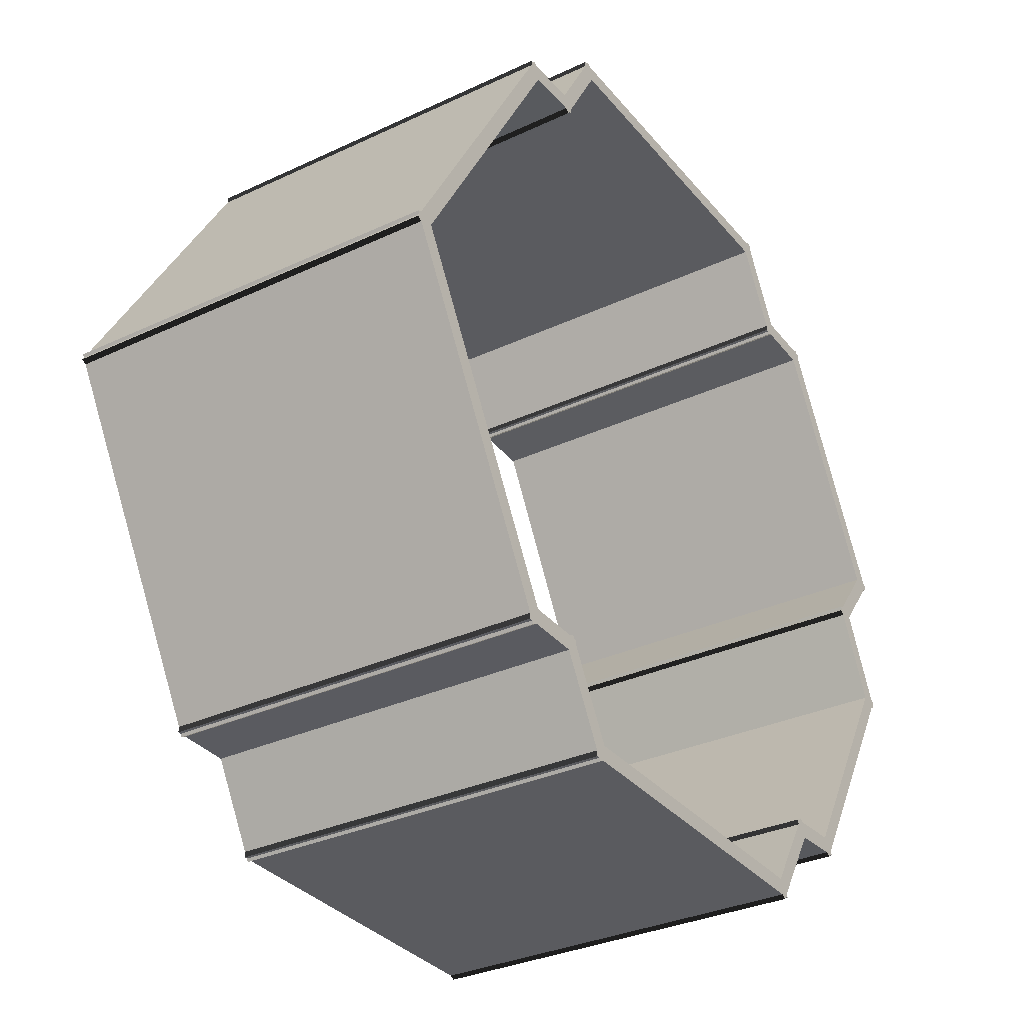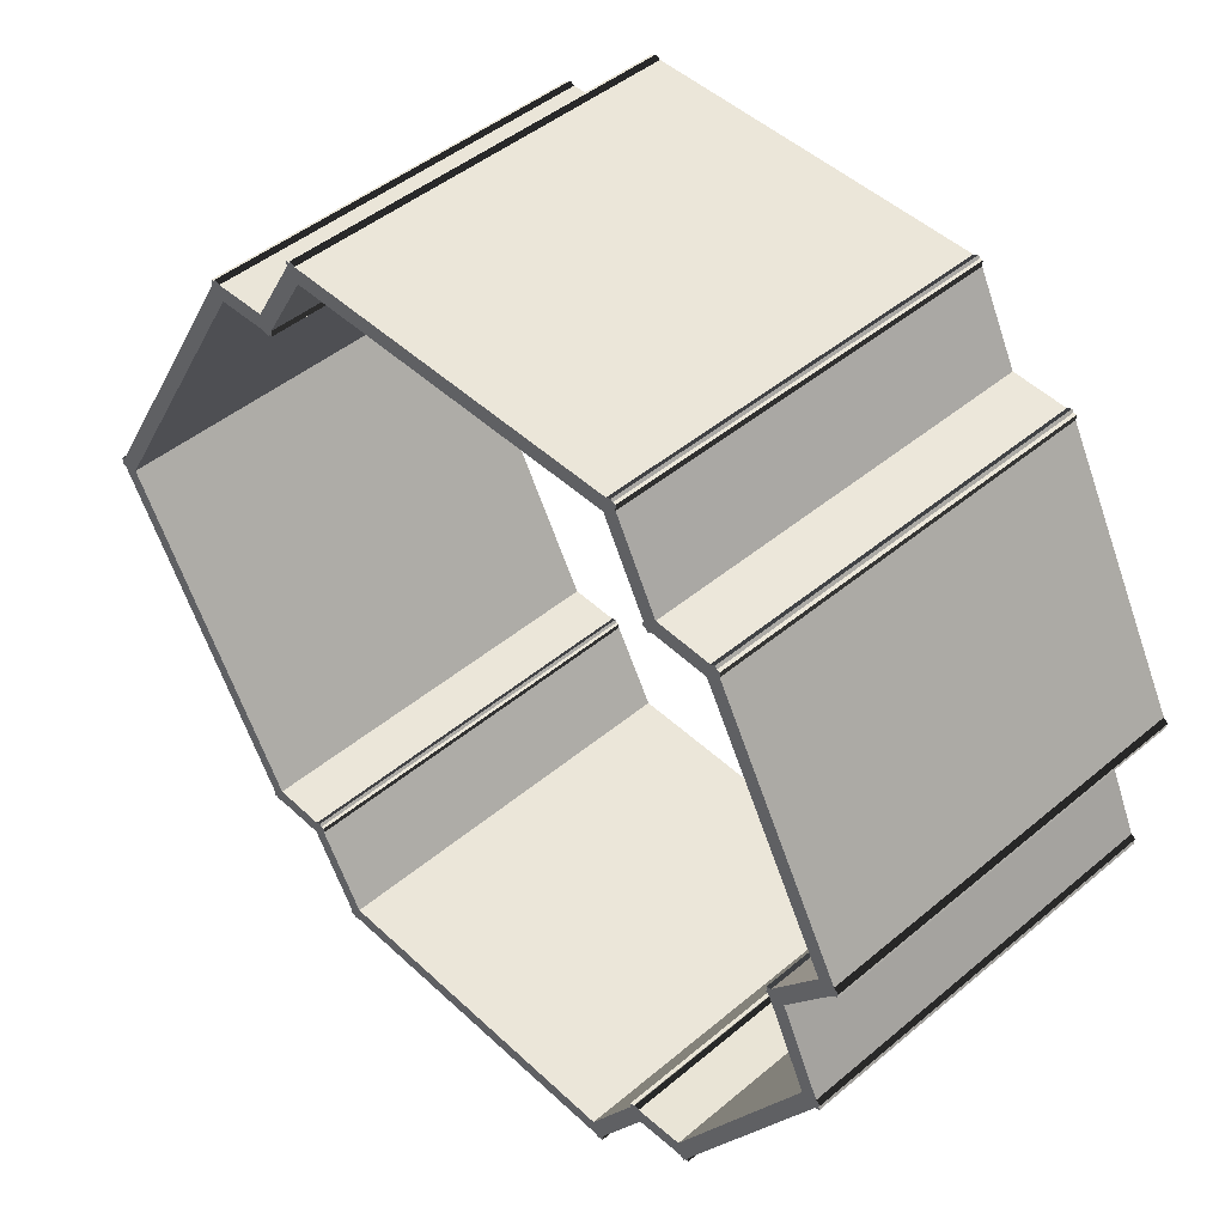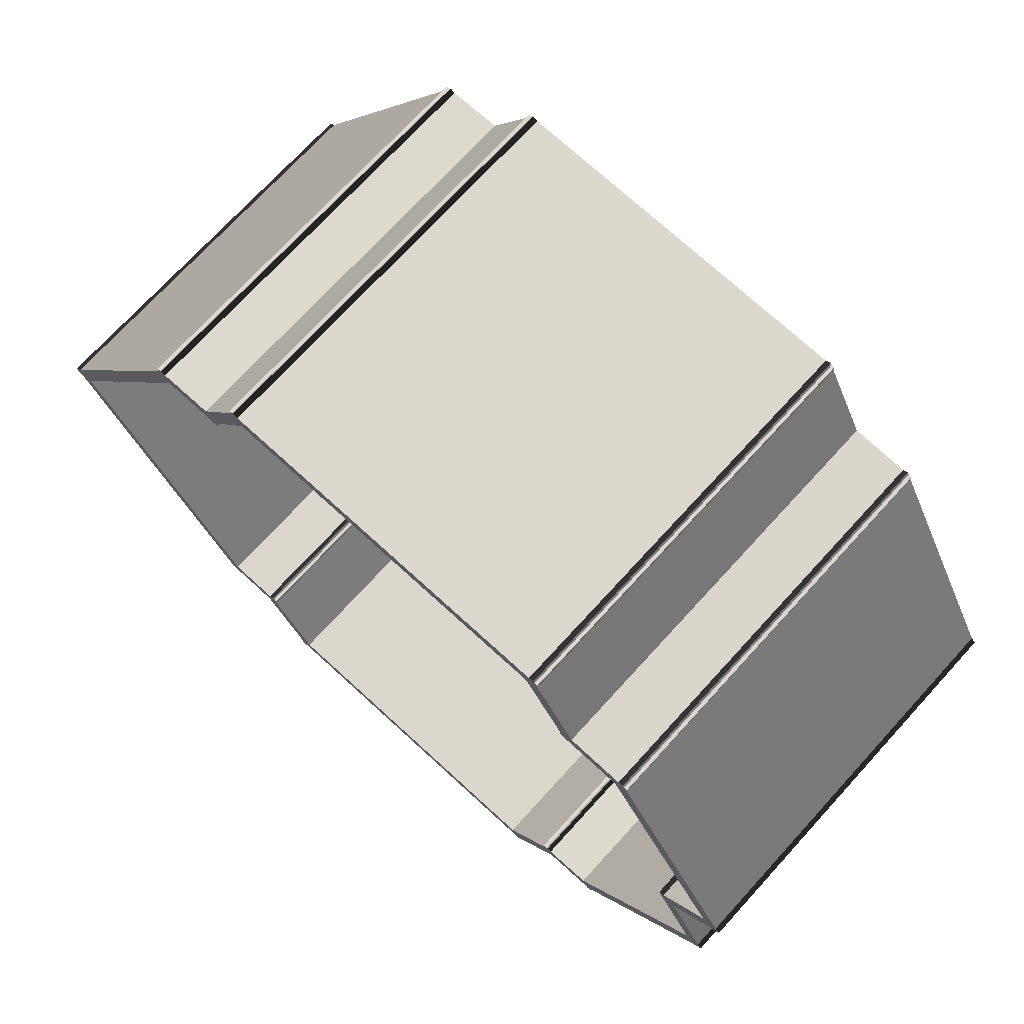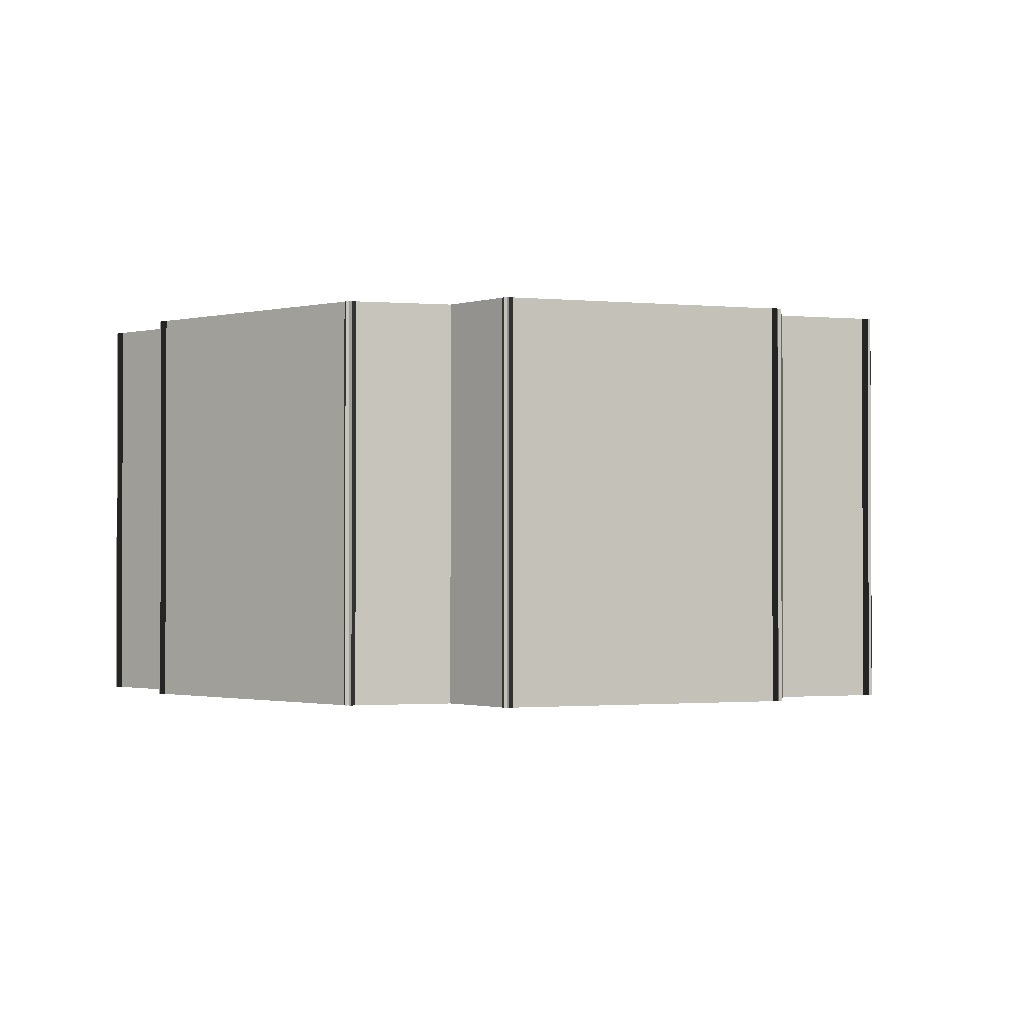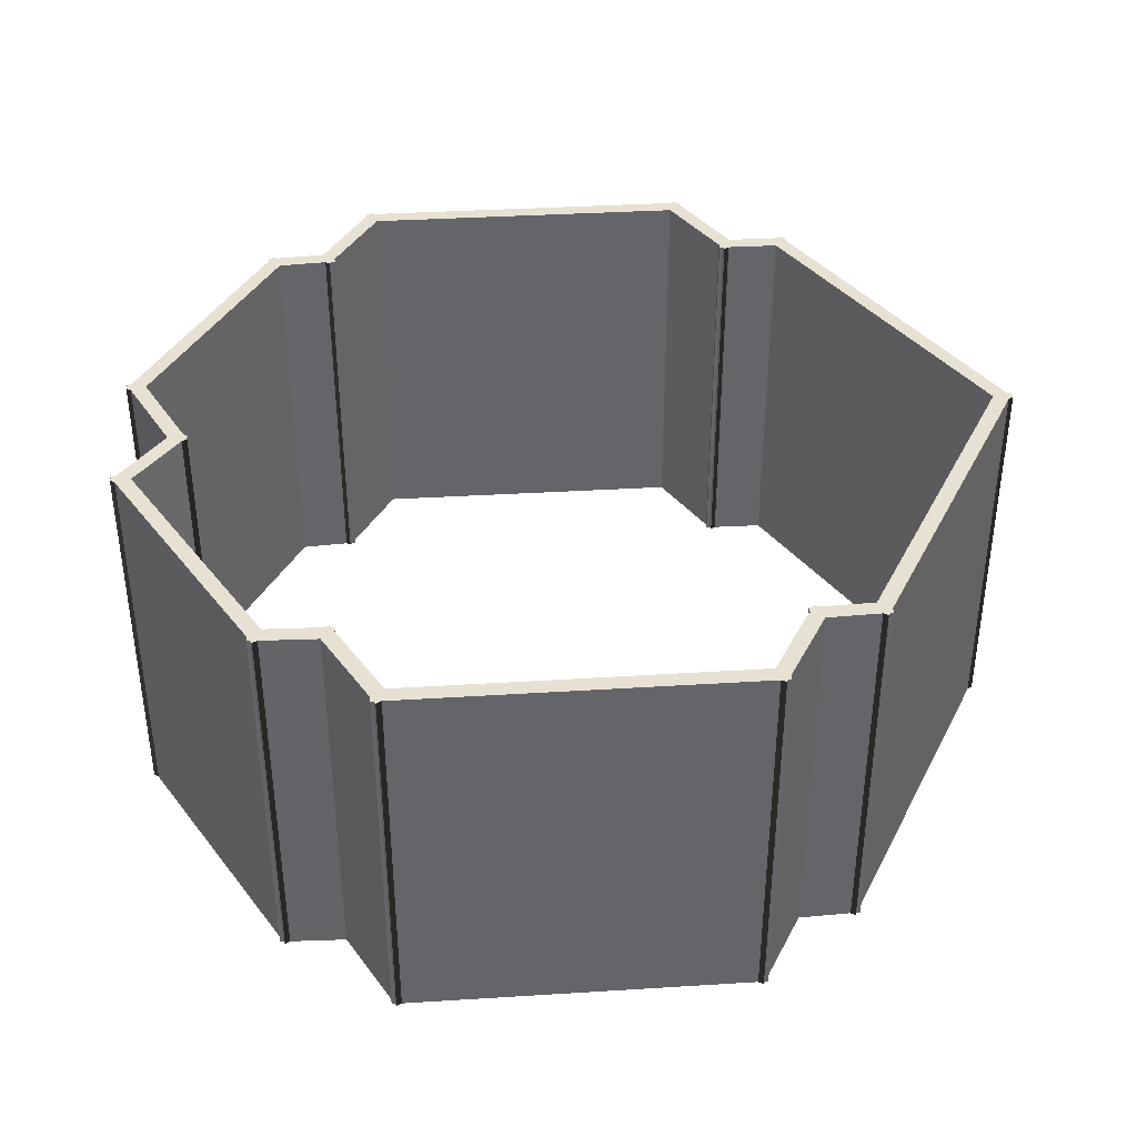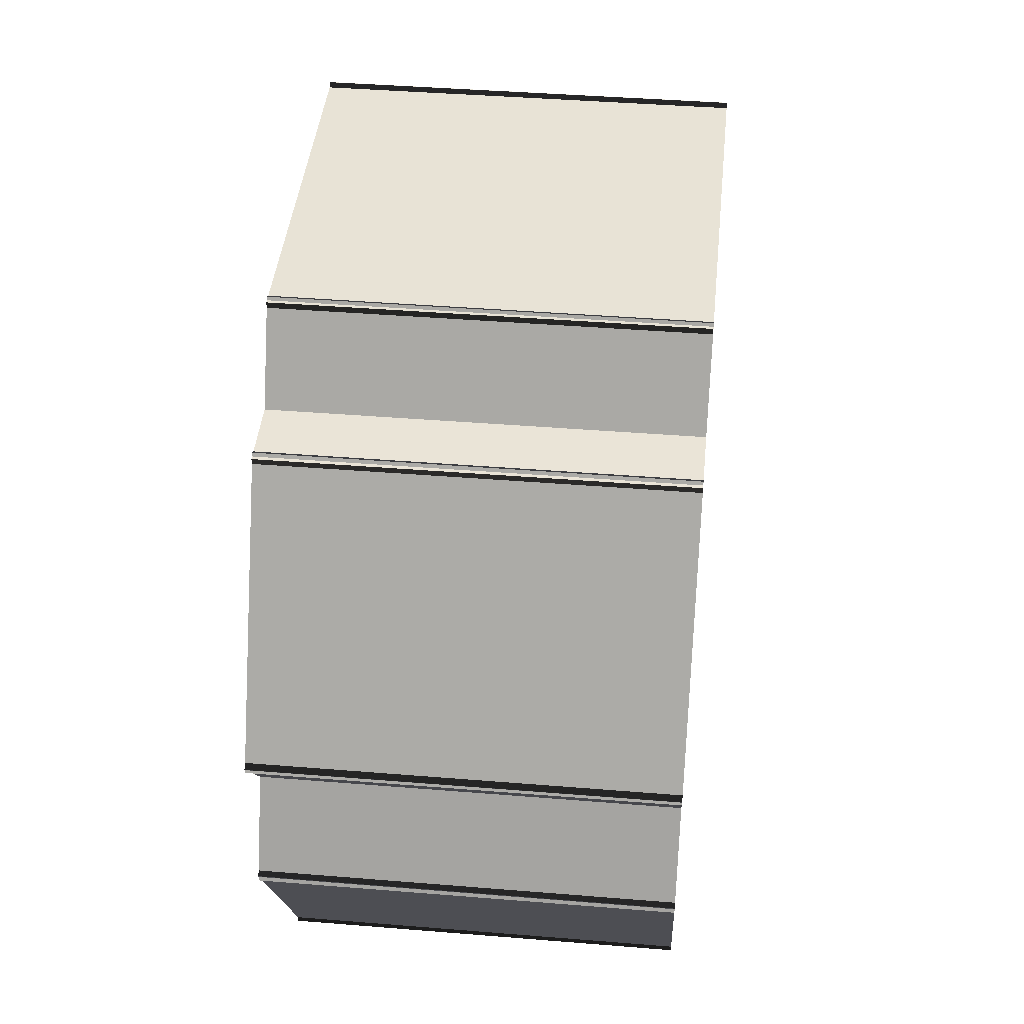
<metadata>
{"format":"obj","ext":"obj","renderer":"f3d","projection":"perspective","resolution":1024,"background":"white","views":[{"elev":-32.3,"azim":-56.8,"up":"+Y"},{"elev":46.2,"azim":46.3,"up":"+Y"},{"elev":72.3,"azim":42.4,"up":"+Y"},{"elev":-1.2,"azim":98.9,"up":"+Z"},{"elev":38.9,"azim":174.8,"up":"+Z"},{"elev":41.1,"azim":95.7,"up":"+Y"}]}
</metadata>
<code>
o walls
v 0 2.662 0
v 0 2.662 2.5
v 1.222 4.779 0
v 1.222 4.779 2.5
v 1.309 4.729 0
v 1.309 4.729 2.5
v 0.0866 2.612 0
v 0.0866 2.612 2.5
v 1.189 4.76 0
v 1.189 4.76 2.5
v 1.667 4.771 0
v 1.667 4.771 2.5
v 1.67 4.671 0
v 1.67 4.671 2.5
v 1.192 4.66 0
v 1.192 4.66 2.5
v 1.55 4.702 0
v 1.55 4.702 2.5
v 1.896 5.296 0
v 1.896 5.296 2.5
v 1.982 5.246 0
v 1.982 5.246 2.5
v 1.637 4.652 0
v 1.637 4.652 2.5
v 1.865 5.278 0
v 1.865 5.278 2.5
v 4.198 5.249 0
v 4.198 5.249 2.5
v 4.197 5.149 0
v 4.197 5.149 2.5
v 1.863 5.178 0
v 1.863 5.178 2.5
v 4.169 5.267 0
v 4.169 5.267 2.5
v 4.501 4.625 0
v 4.501 4.625 2.5
v 4.412 4.579 0
v 4.412 4.579 2.5
v 4.08 5.221 0
v 4.08 5.221 2.5
v 4.386 4.699 0
v 4.386 4.699 2.5
v 4.882 4.675 0
v 4.882 4.675 2.5
v 4.878 4.575 0
v 4.878 4.575 2.5
v 4.381 4.599 0
v 4.381 4.599 2.5
v 4.851 4.696 0
v 4.851 4.696 2.5
v 5.738 3.048 0
v 5.738 3.048 2.5
v 5.65 3.001 0
v 5.65 3.001 2.5
v 4.762 4.648 0
v 4.762 4.648 2.5
v 5.74 3.076 0
v 5.74 3.076 2.5
v 5.355 2.592 0
v 5.355 2.592 2.5
v 5.277 2.654 0
v 5.277 2.654 2.5
v 5.662 3.138 0
v 5.662 3.138 2.5
v 5.371 2.729 0
v 5.371 2.729 2.5
v 5.69 2.047 0
v 5.69 2.047 2.5
v 5.6 2.005 0
v 5.6 2.005 2.5
v 5.28 2.686 0
v 5.28 2.686 2.5
v 5.692 2.088 0
v 5.692 2.088 2.5
v 4.755 0.5448 0
v 4.755 0.5448 2.5
v 4.669 0.5967 0
v 4.669 0.5967 2.5
v 5.607 2.14 0
v 5.607 2.14 2.5
v 4.79 0.5661 0
v 4.79 0.5661 2.5
v 4.331 0.5425 0
v 4.331 0.5425 2.5
v 4.325 0.6424 0
v 4.325 0.6424 2.5
v 4.785 0.666 0
v 4.785 0.666 2.5
v 4.447 0.6106 0
v 4.447 0.6106 2.5
v 4.061 0 0
v 4.061 0 2.5
v 3.977 0.0534 0
v 3.977 0.0534 2.5
v 4.362 0.664 0
v 4.362 0.664 2.5
v 4.095 0.0181 0
v 4.095 0.0181 2.5
v 1.826 0.0567 0
v 1.826 0.0567 2.5
v 1.828 0.1567 0
v 1.828 0.1567 2.5
v 4.097 0.1181 0
v 4.097 0.1181 2.5
v 1.858 0.0378 0
v 1.858 0.0378 2.5
v 1.504 0.6696 0
v 1.504 0.6696 2.5
v 1.592 0.7184 0
v 1.592 0.7184 2.5
v 1.945 0.0866 0
v 1.945 0.0866 2.5
v 1.621 0.5992 0
v 1.621 0.5992 2.5
v 1.143 0.6108 0
v 1.143 0.6108 2.5
v 1.145 0.7108 0
v 1.145 0.7108 2.5
v 1.624 0.6991 0
v 1.624 0.6991 2.5
v 1.175 0.5916 0
v 1.175 0.5916 2.5
v 0.0003 2.7 0
v 0.0003 2.7 2.5
v 0.0876 2.749 0
v 0.0876 2.749 2.5
v 1.262 0.6402 0
v 1.262 0.6402 2.5
g walls
f 1 2 3
f 4 3 2
f 3 4 5
f 6 5 4
f 5 6 7
f 8 7 6
f 7 8 1
f 2 1 8
f 2 6 4
f 2 8 6
f 9 10 11
f 12 11 10
f 11 12 13
f 14 13 12
f 13 14 15
f 16 15 14
f 15 16 9
f 10 9 16
f 10 14 12
f 10 16 14
f 17 18 19
f 20 19 18
f 19 20 21
f 22 21 20
f 21 22 23
f 24 23 22
f 23 24 17
f 18 17 24
f 18 22 20
f 18 24 22
f 25 26 27
f 28 27 26
f 27 28 29
f 30 29 28
f 29 30 31
f 32 31 30
f 31 32 25
f 26 25 32
f 26 30 28
f 26 32 30
f 33 34 35
f 36 35 34
f 35 36 37
f 38 37 36
f 37 38 39
f 40 39 38
f 39 40 33
f 34 33 40
f 34 38 36
f 34 40 38
f 41 42 43
f 44 43 42
f 43 44 45
f 46 45 44
f 45 46 47
f 48 47 46
f 47 48 41
f 42 41 48
f 42 46 44
f 42 48 46
f 49 50 51
f 52 51 50
f 51 52 53
f 54 53 52
f 53 54 55
f 56 55 54
f 55 56 49
f 50 49 56
f 50 54 52
f 50 56 54
f 57 58 59
f 60 59 58
f 59 60 61
f 62 61 60
f 61 62 63
f 64 63 62
f 63 64 57
f 58 57 64
f 58 62 60
f 58 64 62
f 65 66 67
f 68 67 66
f 67 68 69
f 70 69 68
f 69 70 71
f 72 71 70
f 71 72 65
f 66 65 72
f 66 70 68
f 66 72 70
f 73 74 75
f 76 75 74
f 75 76 77
f 78 77 76
f 77 78 79
f 80 79 78
f 79 80 73
f 74 73 80
f 74 78 76
f 74 80 78
f 81 82 83
f 84 83 82
f 83 84 85
f 86 85 84
f 85 86 87
f 88 87 86
f 87 88 81
f 82 81 88
f 82 86 84
f 82 88 86
f 89 90 91
f 92 91 90
f 91 92 93
f 94 93 92
f 93 94 95
f 96 95 94
f 95 96 89
f 90 89 96
f 90 94 92
f 90 96 94
f 97 98 99
f 100 99 98
f 99 100 101
f 102 101 100
f 101 102 103
f 104 103 102
f 103 104 97
f 98 97 104
f 98 102 100
f 98 104 102
f 105 106 107
f 108 107 106
f 107 108 109
f 110 109 108
f 109 110 111
f 112 111 110
f 111 112 105
f 106 105 112
f 106 110 108
f 106 112 110
f 113 114 115
f 116 115 114
f 115 116 117
f 118 117 116
f 117 118 119
f 120 119 118
f 119 120 113
f 114 113 120
f 114 118 116
f 114 120 118
f 121 122 123
f 124 123 122
f 123 124 125
f 126 125 124
f 125 126 127
f 128 127 126
f 127 128 121
f 122 121 128
f 122 126 124
f 122 128 126

</code>
